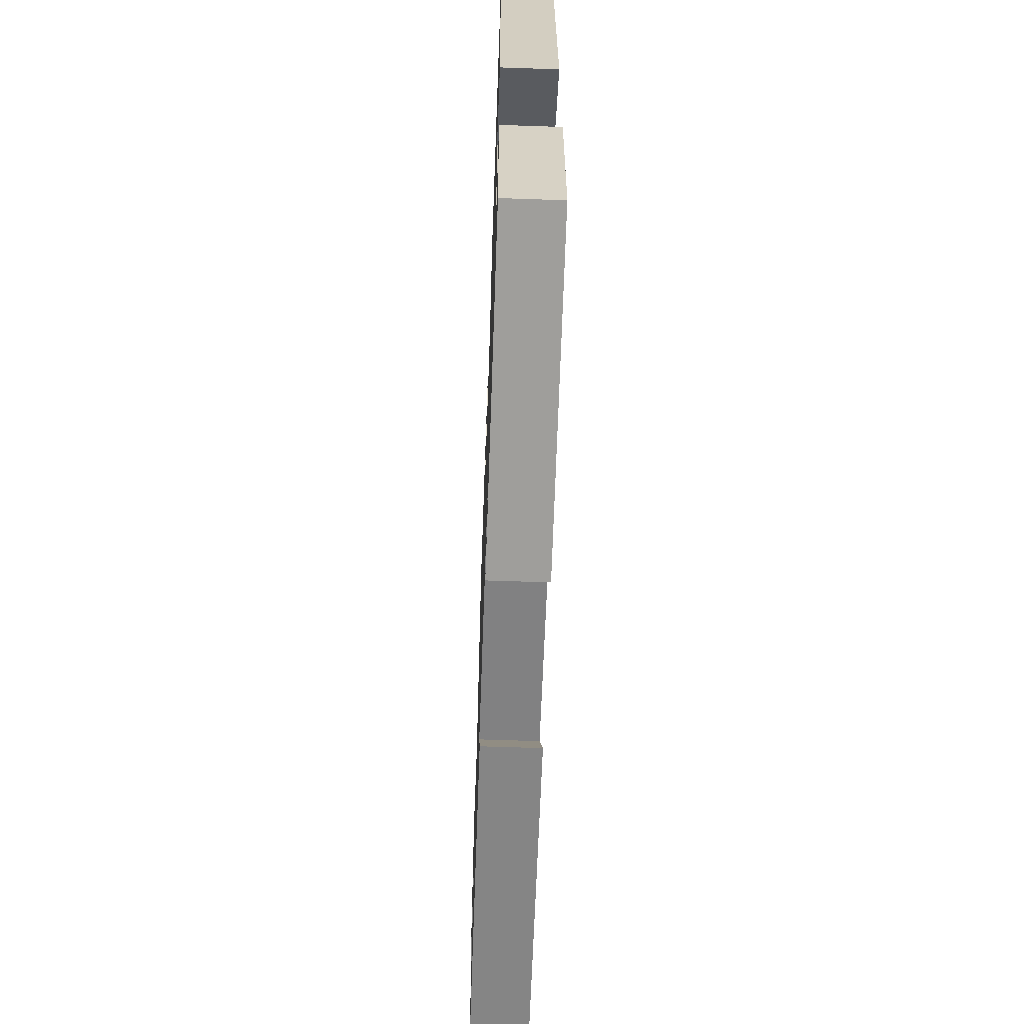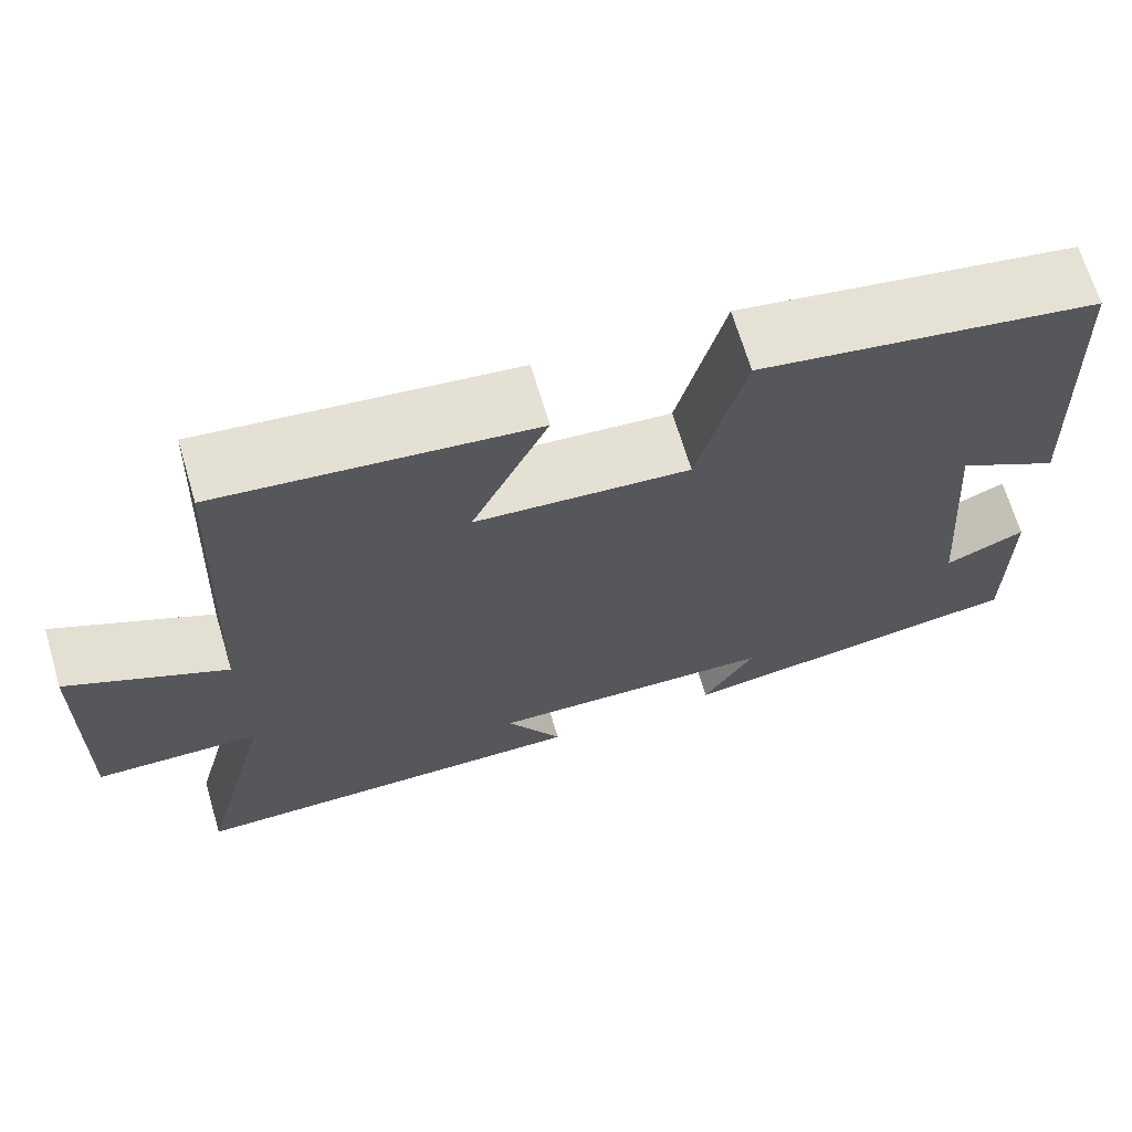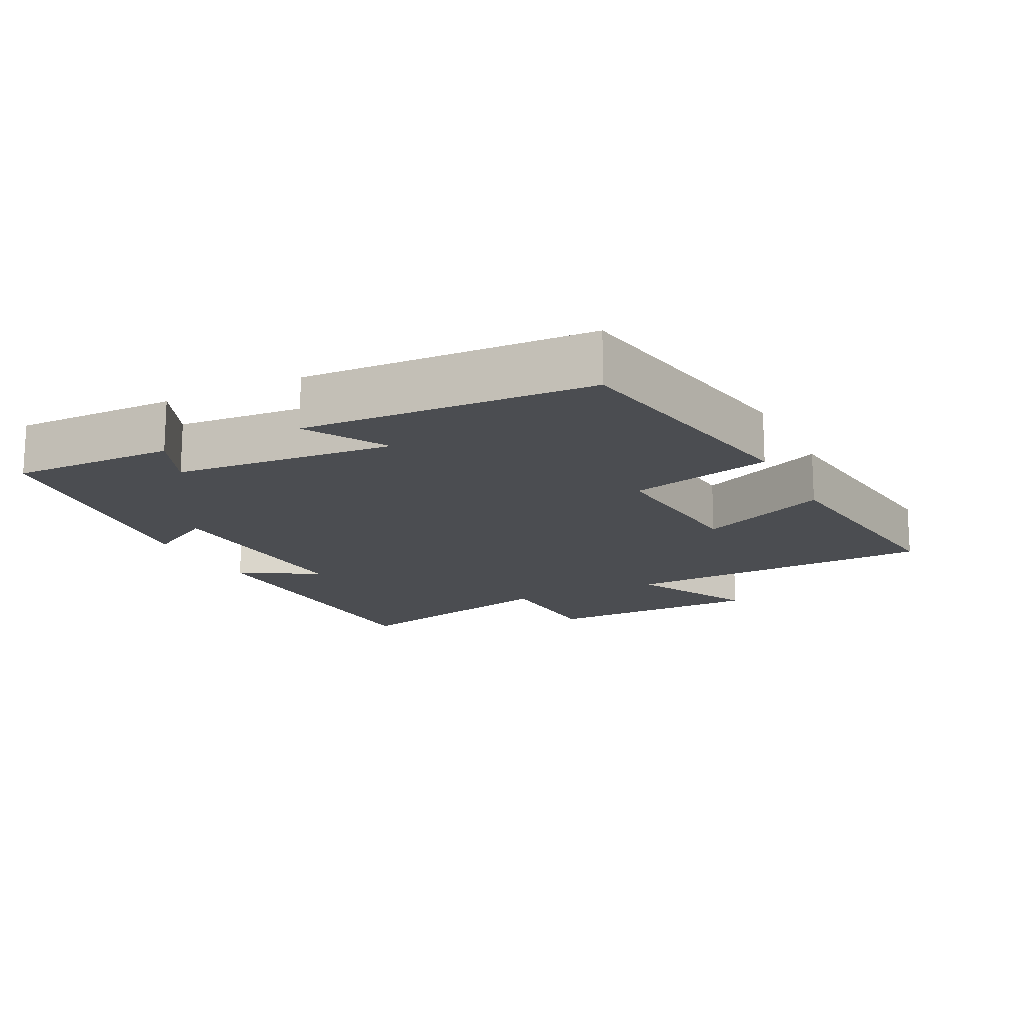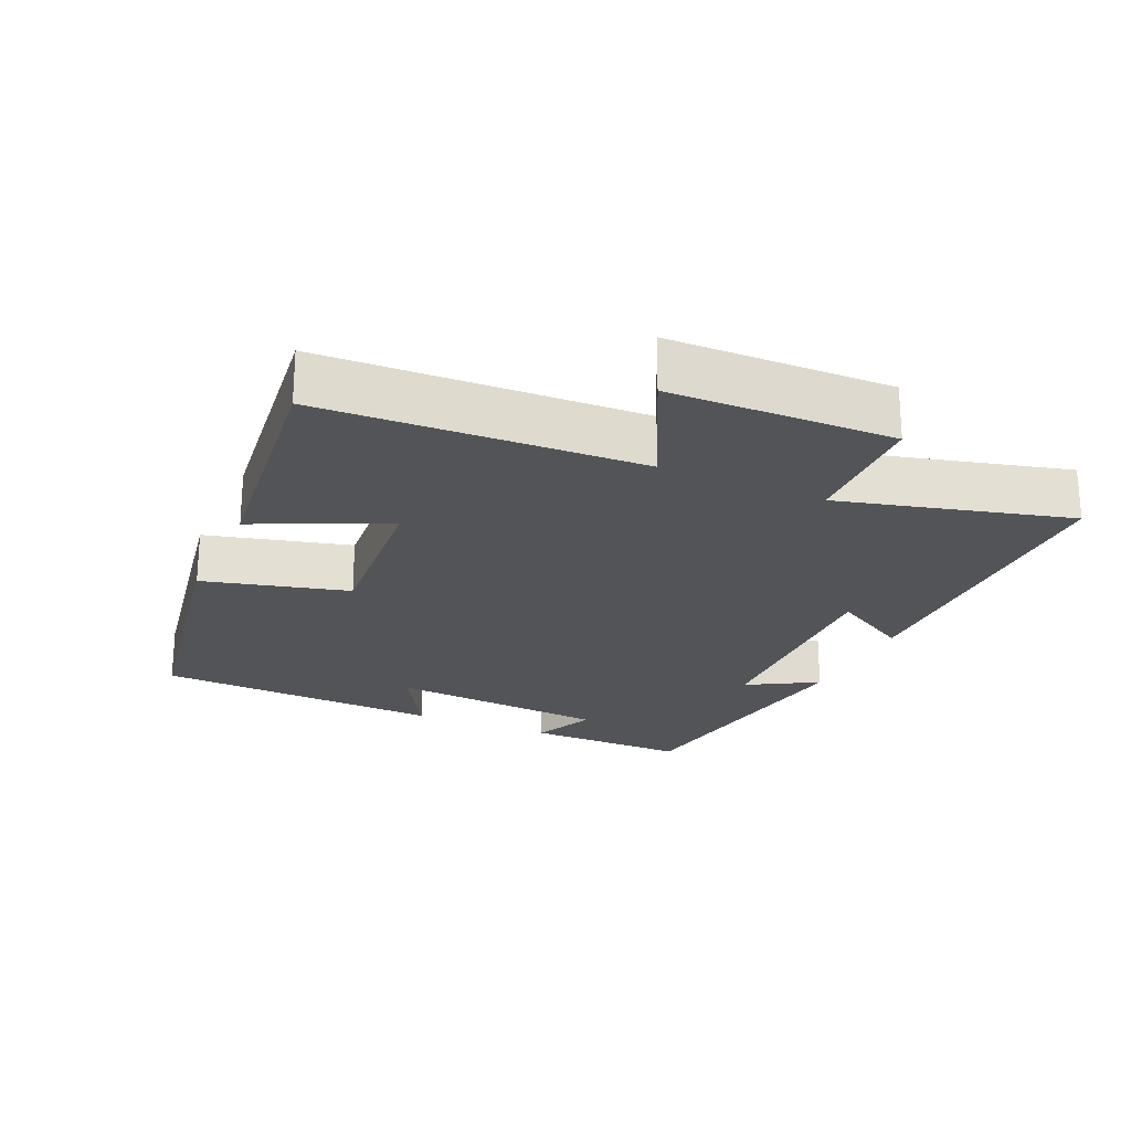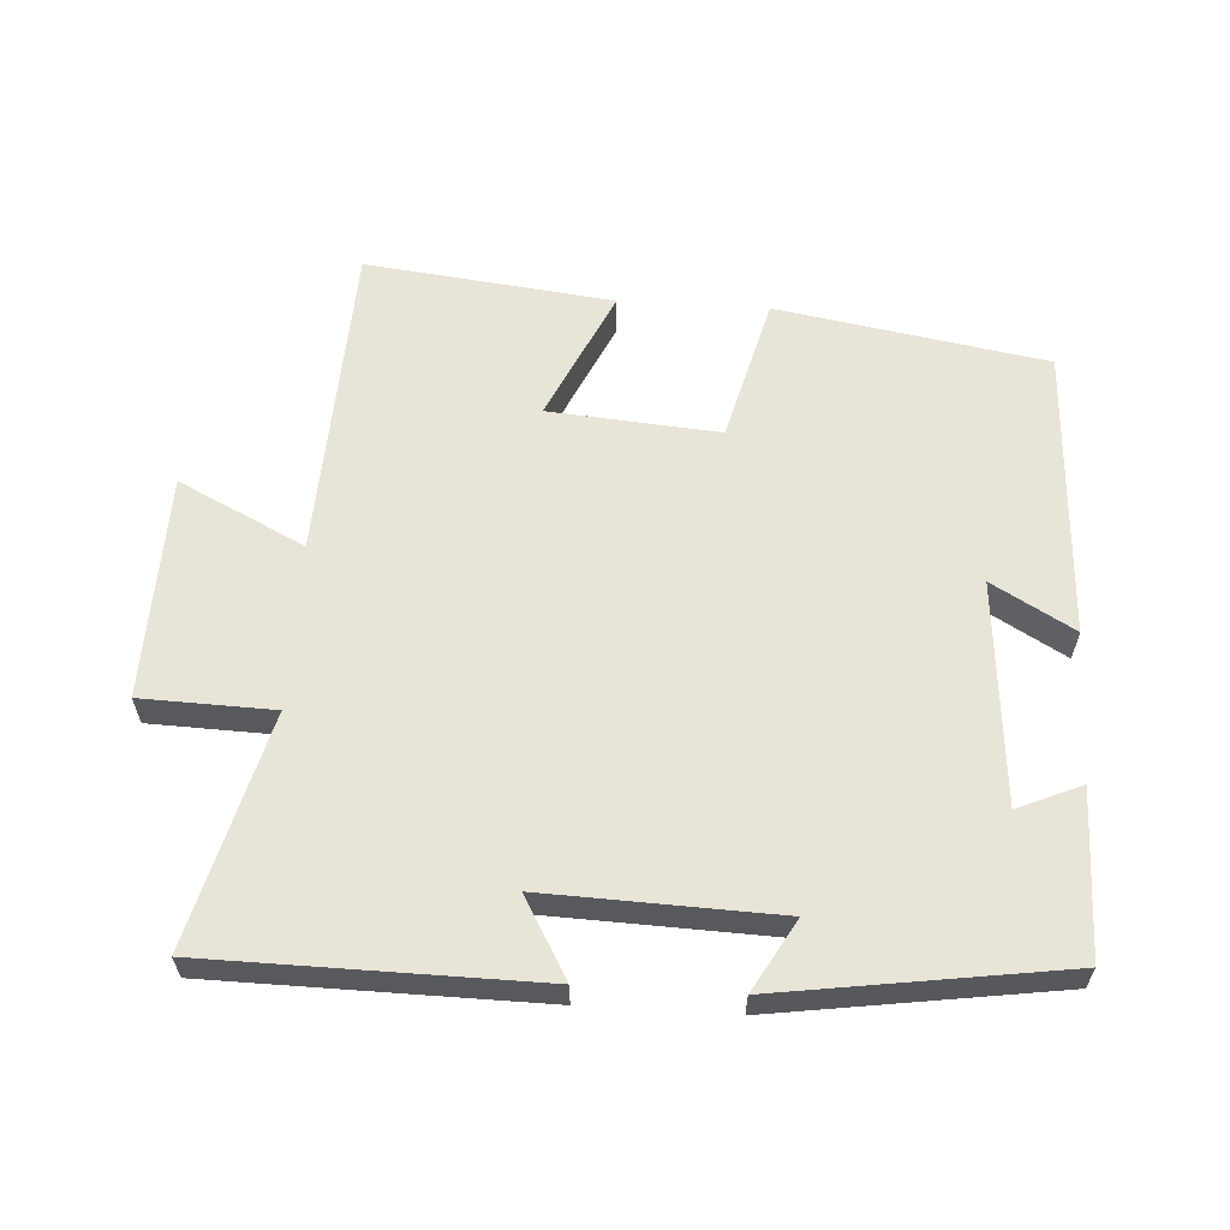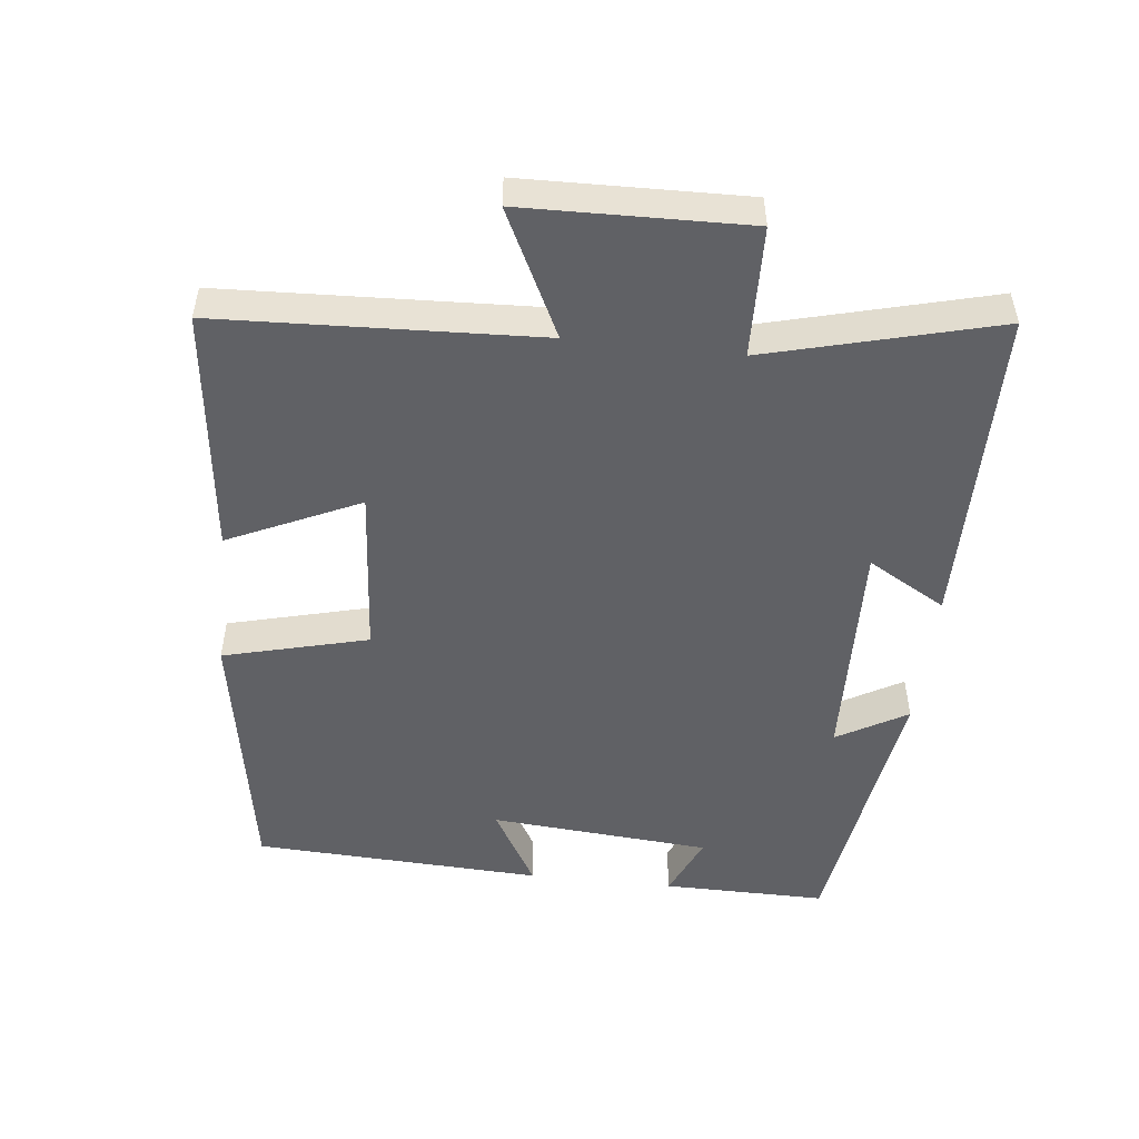
<metadata>
{"format":"obj","ext":"obj","renderer":"f3d","projection":"perspective","resolution":1024,"background":"white","views":[{"elev":-62.5,"azim":-92.0,"up":"+Z"},{"elev":68.1,"azim":163.4,"up":"+Z"},{"elev":-15.6,"azim":-63.3,"up":"+Y"},{"elev":-23.0,"azim":65.8,"up":"+Y"},{"elev":60.4,"azim":-176.5,"up":"+Y"},{"elev":-50.3,"azim":83.6,"up":"+Y"}]}
</metadata>
<code>
v -0.502 0.07 -0.441
v -0.5 0.07 -0.202
v -0.408 0.07 -0.242
v -0.382 0.07 0.08
v -0.5 0.07 0.012
v -0.48 0.07 0.433
v -0.091 0.07 0.5
v -0.037 0.07 0.29
v 0.209 0.07 0.31
v 0.121 0.07 0.5
v 0.479 0.07 0.542
v 0.5 0.07 0.079
v 0.682 0.07 0.169
v 0.69 0.07 -0.155
v 0.5 0.07 -0.161
v 0.587 0.07 -0.494
v 0.116 0.07 -0.5
v 0.181 0.07 -0.386
v -0.153 0.07 -0.398
v -0.094 0.07 -0.5
v -0.502 0 -0.441
v -0.5 0 -0.202
v -0.408 0 -0.242
v -0.382 0 0.08
v -0.5 0 0.012
v -0.48 0 0.433
v -0.091 0 0.5
v -0.037 0 0.29
v 0.209 0 0.31
v 0.121 0 0.5
v 0.479 0 0.542
v 0.5 0 0.079
v 0.682 0 0.169
v 0.69 0 -0.155
v 0.5 0 -0.161
v 0.587 0 -0.494
v 0.116 0 -0.5
v 0.181 0 -0.386
v -0.153 0 -0.398
v -0.094 0 -0.5
f 19 20 1 2
f 15 16 17 18
f 15 18 19
f 12 13 14 15
f 9 10 11 12
f 8 9 12 15
f 5 6 7 8
f 4 5 8
f 3 4 8 15
f 19 2 3
f 3 15 19
f 22 21 40 39
f 38 37 36 35
f 39 38 35
f 35 34 33 32
f 32 31 30 29
f 35 32 29 28
f 28 27 26 25
f 28 25 24
f 35 28 24 23
f 23 22 39
f 39 35 23
f 1 21 22 2
f 2 22 23 3
f 3 23 24 4
f 4 24 25 5
f 5 25 26 6
f 6 26 27 7
f 7 27 28 8
f 8 28 29 9
f 9 29 30 10
f 10 30 31 11
f 11 31 32 12
f 12 32 33 13
f 13 33 34 14
f 14 34 35 15
f 15 35 36 16
f 16 36 37 17
f 17 37 38 18
f 18 38 39 19
f 19 39 40 20
f 20 40 21 1

</code>
